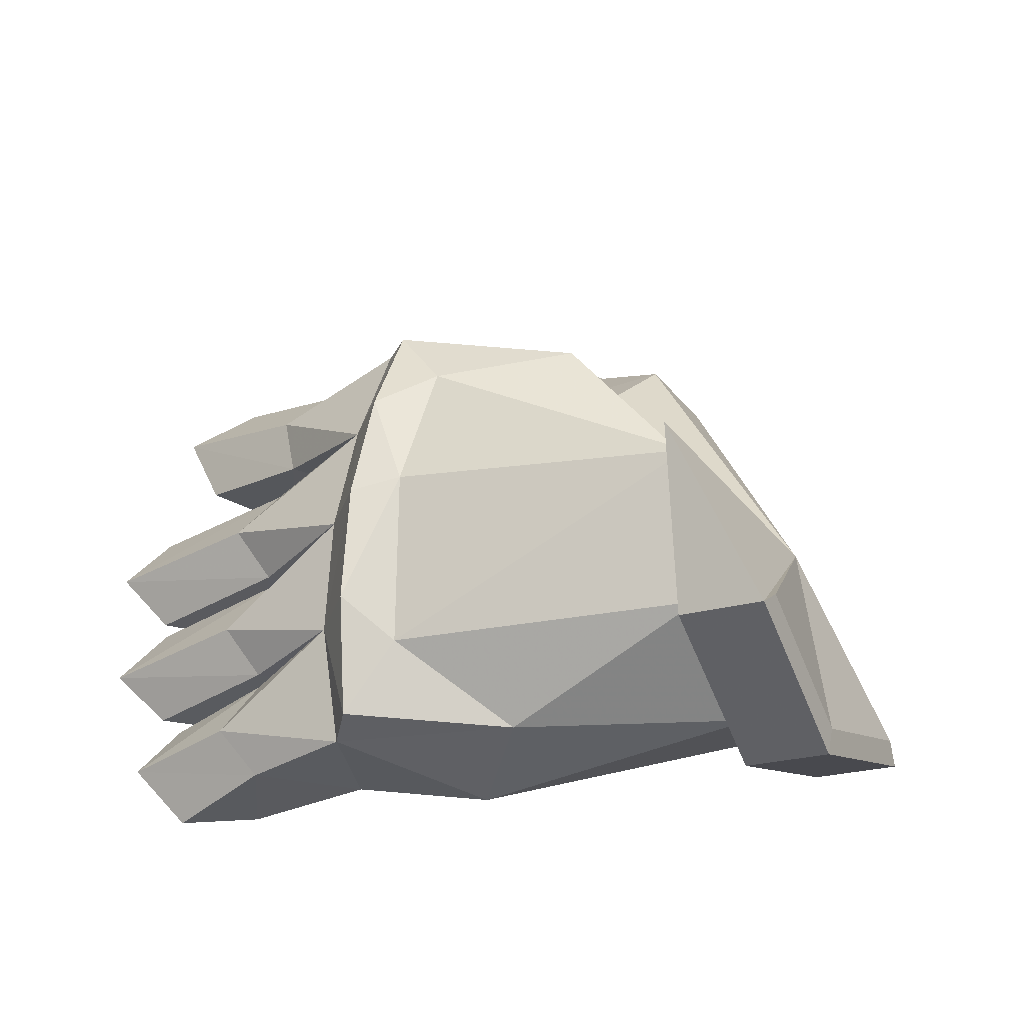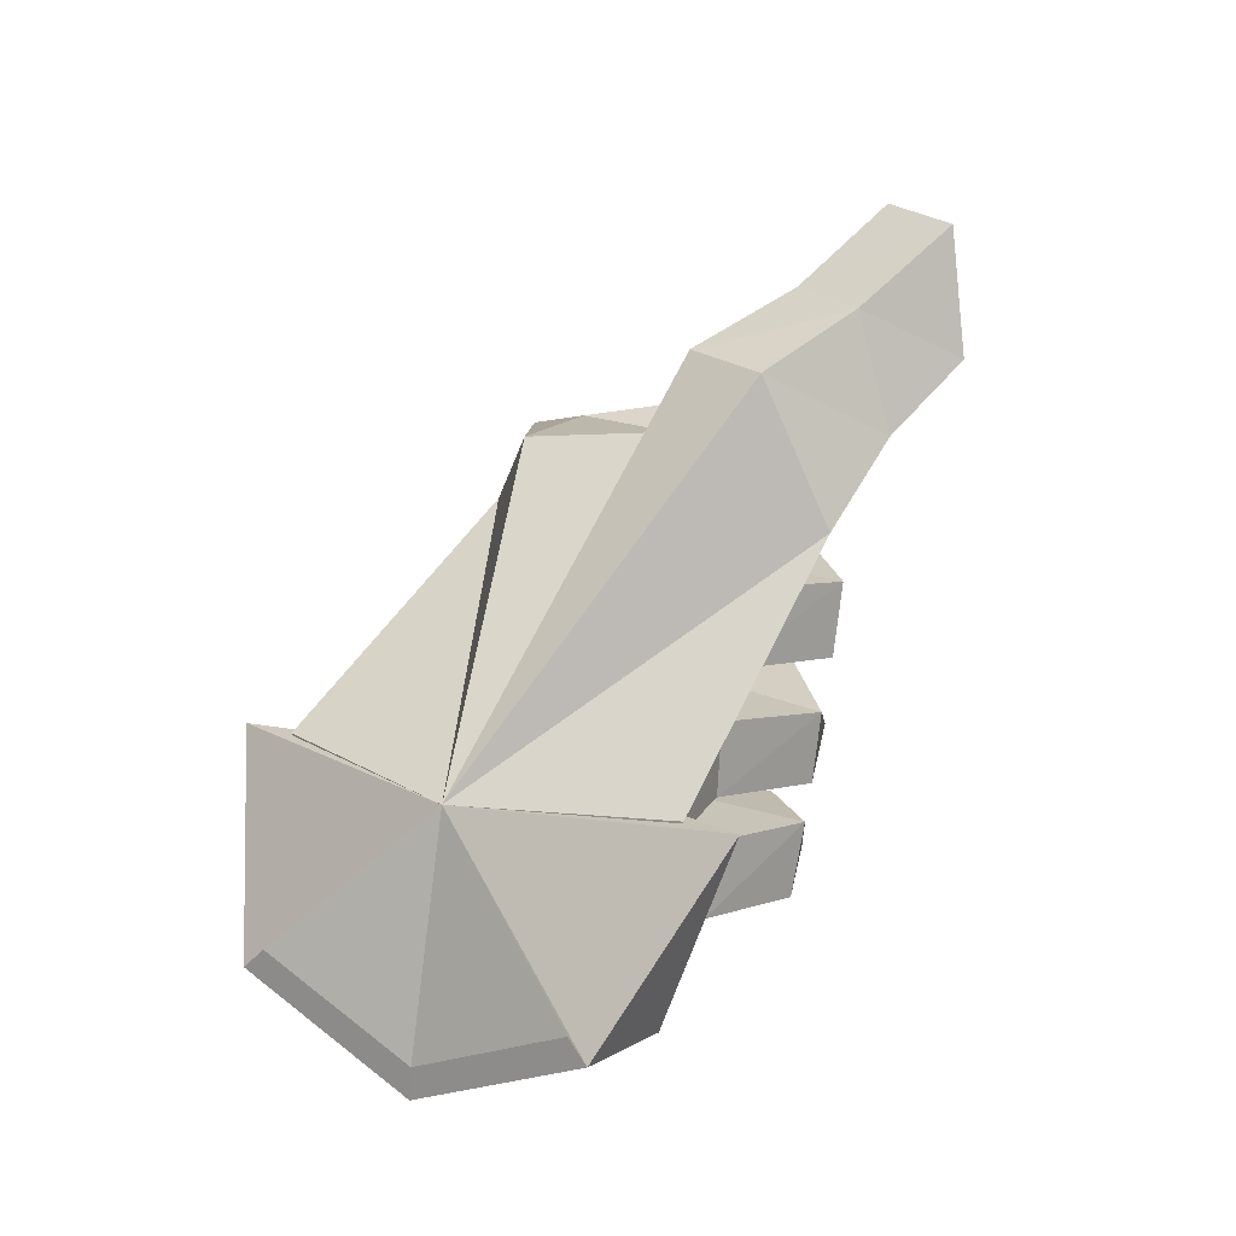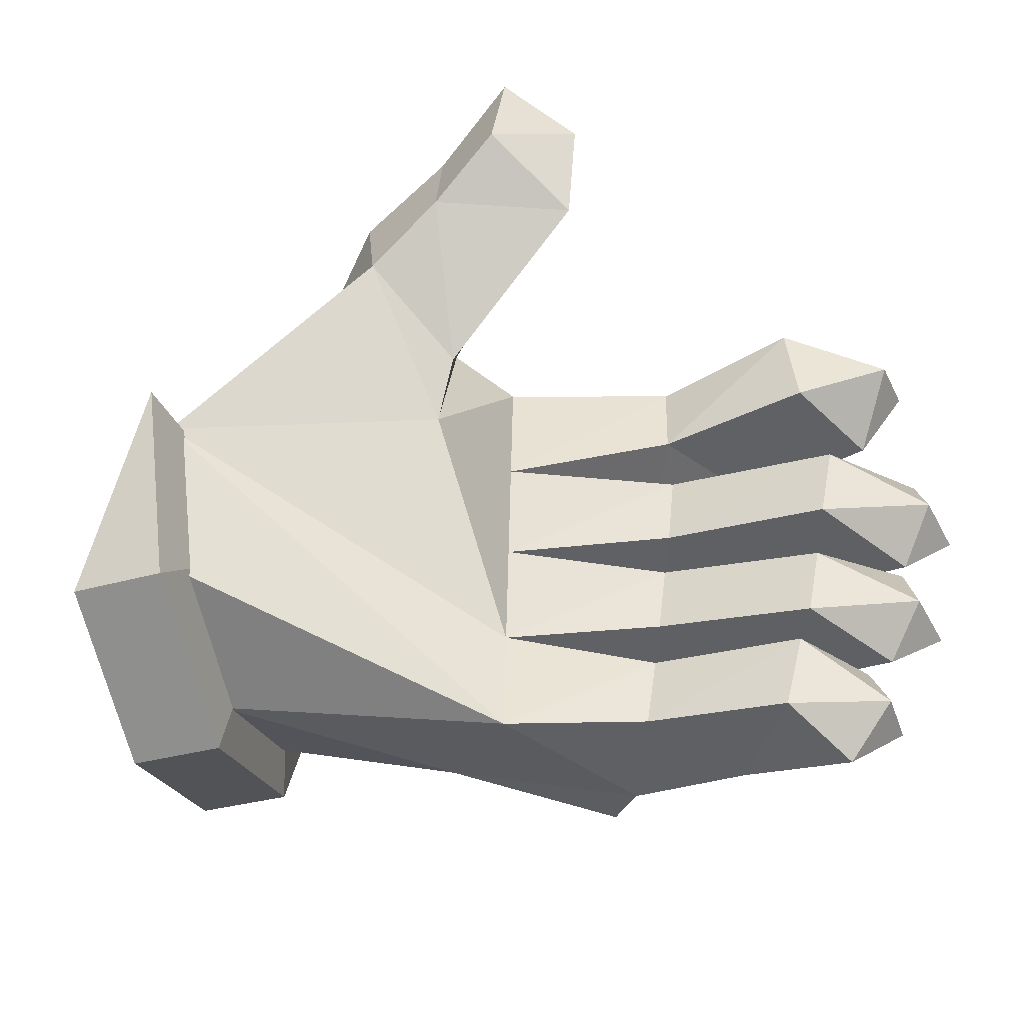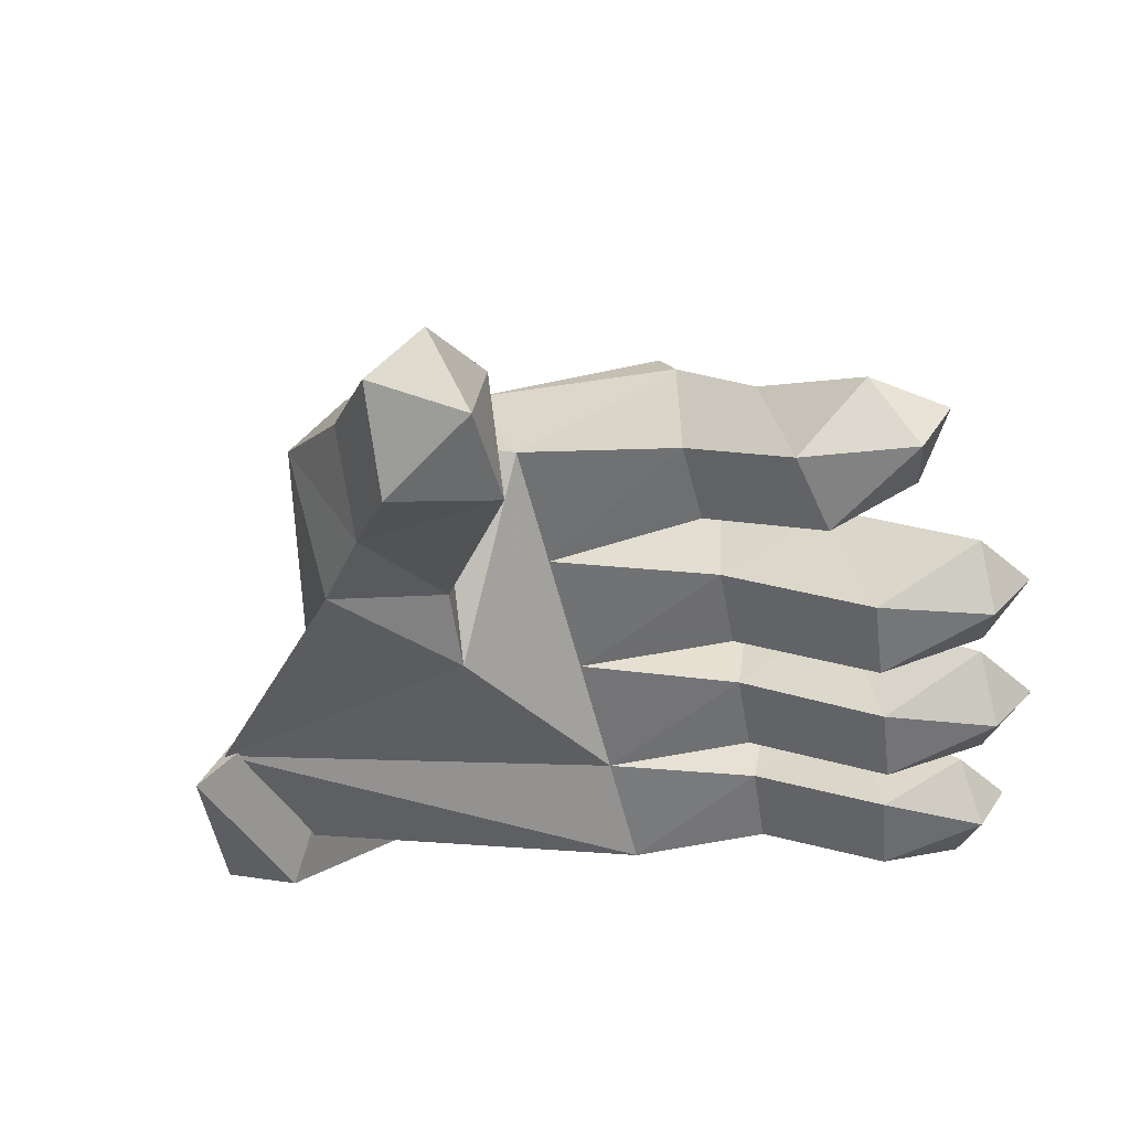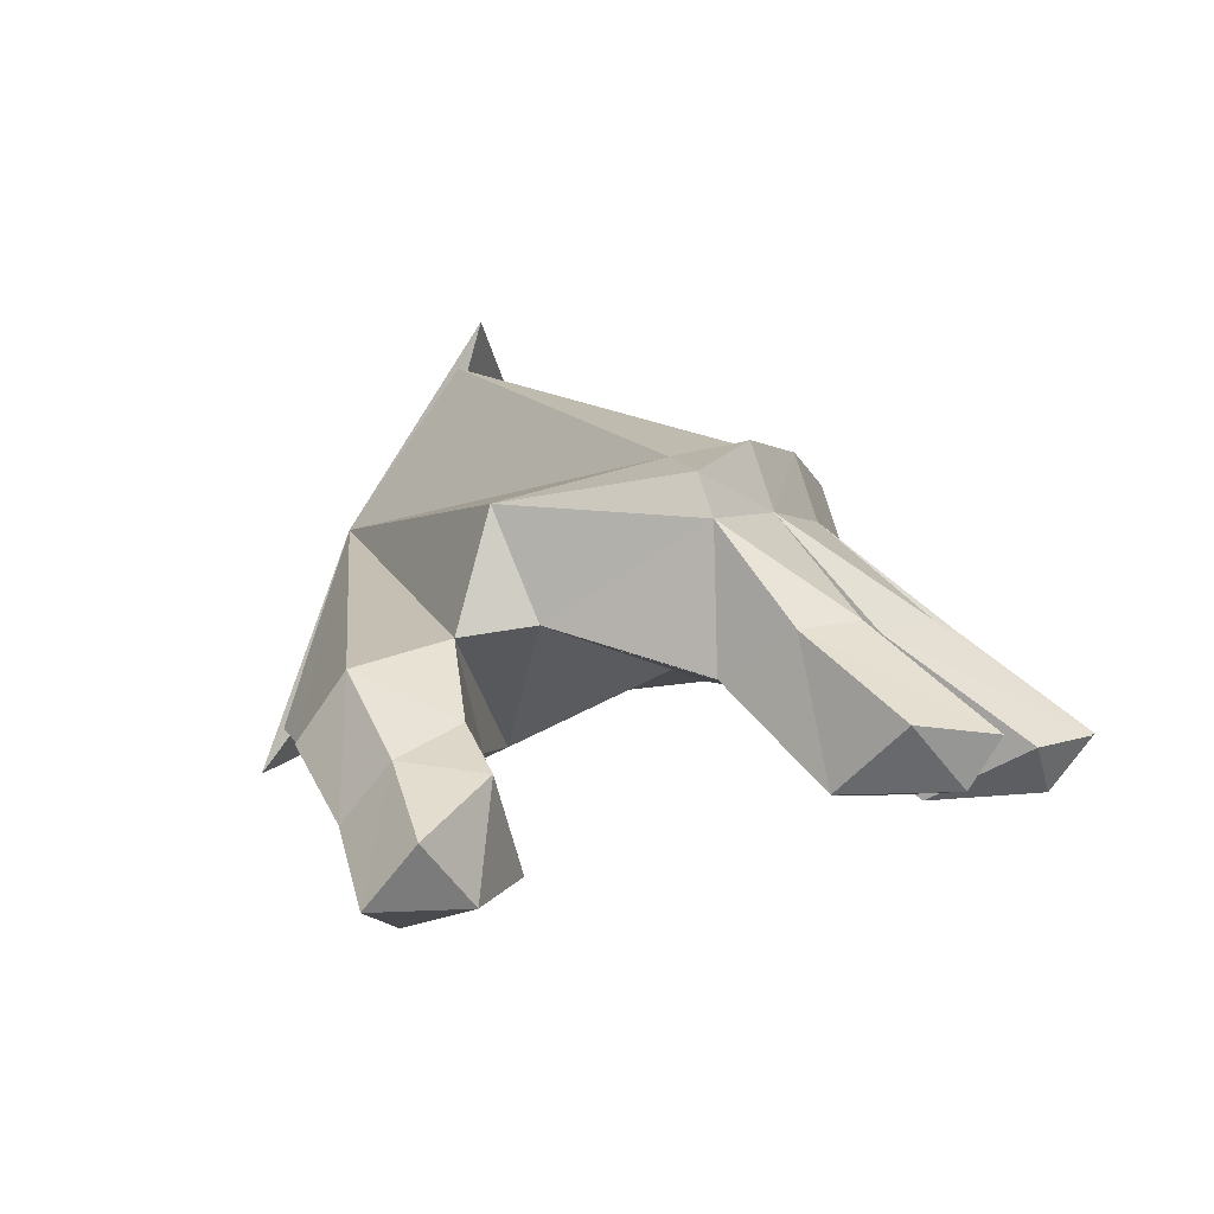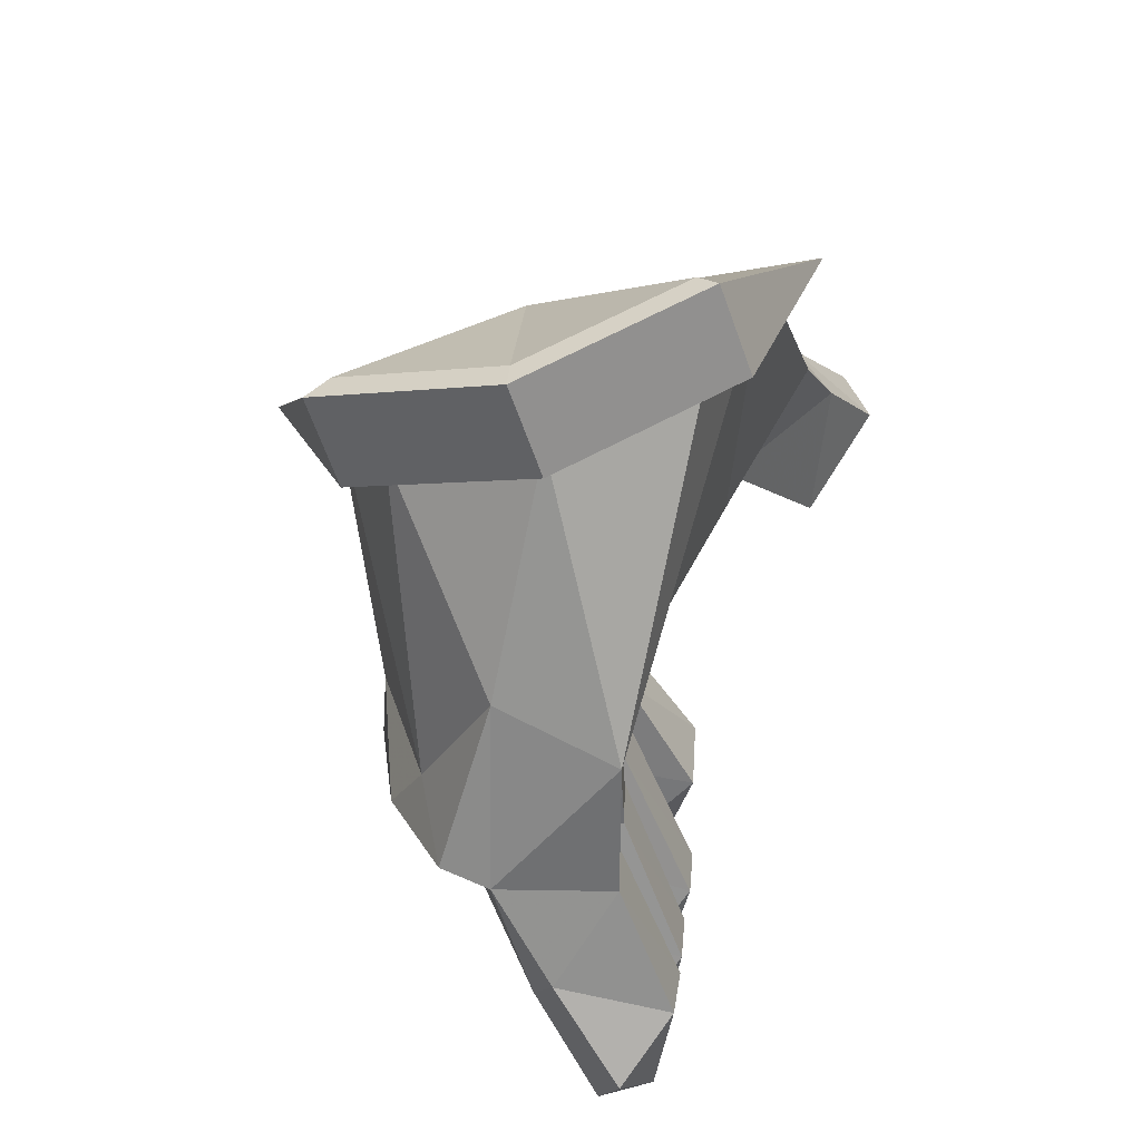
<metadata>
{"format":"obj","ext":"obj","renderer":"f3d","projection":"perspective","resolution":1024,"background":"white","views":[{"elev":57.9,"azim":-172.4,"up":"+Y"},{"elev":14.4,"azim":-82.5,"up":"+Z"},{"elev":-45.0,"azim":-12.8,"up":"+Z"},{"elev":-62.4,"azim":16.2,"up":"+Y"},{"elev":-6.8,"azim":21.3,"up":"+Y"},{"elev":-57.5,"azim":-101.2,"up":"+Z"}]}
</metadata>
<code>
v 0.2979 0.1588 -0.2621
v 0.4274 0.1524 -0.2301
v 0.3111 0.15 -0.1821
v 0.4304 0.1914 -0.1558
v 0.474 0.2084 -0.232
v 0.2891 0.31 -0.1331
v 0.3273 0.3243 -0.2061
v 0.2035 0.4354 -0.1049
v 0.1921 0.4213 -0.2426
v 0.1786 0.513 -0.1025
v 0.1682 0.4984 -0.2377
v 0.1229 0.5212 -0.08151
v 0.1001 0.4758 -0.2753
v 0.3069 0.131 0.06656
v 0.4215 0.1295 0.1353
v 0.2935 0.1276 0.1601
v 0.3849 0.1896 0.1997
v 0.4602 0.1826 0.1444
v 0.2671 0.2868 0.1783
v 0.316 0.3005 0.1198
v 0.1806 0.401 0.1738
v 0.1987 0.4262 0.03449
v 0.1617 0.4506 0.1687
v 0.1731 0.5038 0.03353
v 0.1062 0.4801 0.09781
v 0.2671 0.1787 -0.3884
v 0.385 0.1743 -0.367
v 0.285 0.165 -0.3042
v 0.3802 0.2115 -0.2991
v 0.4175 0.2276 -0.3666
v 0.2753 0.3088 -0.2715
v 0.3088 0.3189 -0.3412
v 0.1565 0.3913 -0.3715
v 0.1468 0.4462 -0.3619
v -0.04752 0.4288 -0.3447
v 0.3198 0.1393 -0.1205
v 0.453 0.1387 -0.08398
v 0.334 0.1299 -0.03577
v 0.4582 0.1801 -0.01492
v 0.5 0.196 -0.08521
v 0.3038 0.299 0.008123
v 0.3421 0.3178 -0.06309
v 0.1609 0.2486 -0.1531
v -0.01365 0.2984 -0.1103
v 0.1679 0.246 -0.09776
v 0.3498 0.2193 -0.4231
v 0.2575 0.308 -0.3884
v 0.4362 0.1913 -0.1394
v 0.2932 0.3084 -0.1169
v 0.4069 0.2035 -0.2814
v 0.2787 0.3127 -0.2573
v 0.4094 0.2003 0.06075
v 0.2944 0.2994 0.05325
v 0.1753 0.2442 0.1494
v -0.007019 0.3034 0.1682
v -0.05088 0.4261 0.1938
v 0.1758 0.2421 -0.01036
v -0.01034 0.3009 0.02894
v 0.1736 0.2441 0.06183
v 0.1464 0.2591 -0.286
v -0.01694 0.296 -0.2482
v 0.1517 0.2525 -0.2358
v -0.1212 0.1945 -0.01615
v -0.02024 0.2936 -0.3771
v 0.1353 0.2635 -0.3696
v -0.3525 0.4547 -0.08858
v -0.3223 0.6332 -0.2487
v -0.4065 0.4765 -0.3223
v -0.1561 0.06564 0.2225
v -0.1027 0 0.2876
v -0.1433 0.09768 0.3398
v -0.08332 0.01425 0.4115
v 0.006275 0.01841 0.346
v -0.0195 0.07731 0.4231
v 0.015 0.1442 0.3333
v -0.08237 0.1583 0.3503
v -0.03874 0.1986 0.2786
v -0.1571 0.2524 0.3005
v -0.08338 0.2893 0.2077
v -0.4907 0.3198 -0.2487
v -0.5 0.3012 -0.2724
v -0.4046 0.4788 -0.3559
v -0.4123 0.2495 -0.2736
v -0.3163 0.4281 -0.3575
v -0.2622 0.401 -0.07078
v 0.004463 0.05009 0.2328
v -0.1077 0.1822 0.07958
v -0.2204 0.1156 0.1439
v -0.4243 0.227 -0.07078
v -0.452 0.1755 -0.07078
v -0.2183 0.1808 0.2898
v -0.2083 0.6292 -0.07078
v -0.2204 0.6067 -0.2736
v -0.3092 0.6564 -0.2724
v -0.1806 0.6807 -0.07078
v -0.3163 0.4281 -0.299
v -0.24 0.5703 -0.2322
v -0.3927 0.2859 -0.2322
f 1 2 3
f 2 4 3
f 2 5 4
f 5 6 4
f 5 7 6
f 7 8 6
f 7 9 8
f 9 10 8
f 9 11 10
f 11 12 10
f 11 13 12
f 14 15 16
f 15 17 16
f 15 18 17
f 18 19 17
f 18 20 19
f 20 21 19
f 20 22 21
f 22 23 21
f 22 24 23
f 24 25 23
f 24 12 25
f 26 27 28
f 27 29 28
f 27 30 29
f 30 31 29
f 30 32 31
f 32 9 31
f 32 33 9
f 33 34 9
f 33 35 34
f 35 13 34
f 36 37 38
f 37 39 38
f 37 40 39
f 40 41 39
f 40 42 41
f 42 22 41
f 42 8 22
f 8 10 22
f 4 6 3
f 6 43 3
f 6 8 43
f 8 44 43
f 8 45 44
f 26 46 27
f 46 30 27
f 46 47 30
f 47 32 30
f 47 33 32
f 36 48 37
f 48 40 37
f 48 49 40
f 49 42 40
f 49 8 42
f 1 50 2
f 50 5 2
f 50 51 5
f 51 7 5
f 51 9 7
f 14 52 15
f 52 18 15
f 52 53 18
f 53 20 18
f 53 22 20
f 17 19 16
f 19 54 16
f 19 21 54
f 21 55 54
f 21 56 55
f 39 41 38
f 41 57 38
f 41 22 57
f 22 58 57
f 22 59 58
f 29 31 28
f 31 60 28
f 31 9 60
f 9 61 60
f 9 62 61
f 55 63 58
f 63 44 58
f 63 61 44
f 61 43 44
f 61 62 43
f 35 33 64
f 33 65 64
f 33 47 65
f 50 1 51
f 1 62 51
f 48 36 49
f 36 45 49
f 58 44 57
f 44 45 57
f 52 14 53
f 14 59 53
f 26 28 65
f 28 60 65
f 61 64 60
f 64 65 60
f 13 11 34
f 11 9 34
f 1 3 62
f 3 43 62
f 46 26 47
f 26 65 47
f 36 38 45
f 38 57 45
f 59 54 58
f 54 55 58
f 14 16 59
f 16 54 59
f 12 24 10
f 24 22 10
f 21 23 56
f 23 25 56
f 22 53 59
f 8 49 45
f 9 51 62
f 66 67 68
f 69 70 71
f 70 72 71
f 70 73 72
f 73 74 72
f 73 75 74
f 75 76 74
f 75 77 76
f 77 78 76
f 77 79 78
f 79 66 78
f 68 80 66
f 80 81 66
f 80 82 81
f 82 83 81
f 82 84 83
f 84 85 83
f 70 69 86
f 69 87 86
f 69 88 87
f 88 63 87
f 88 89 63
f 89 61 63
f 89 64 61
f 66 81 90
f 81 83 90
f 74 76 72
f 76 71 72
f 76 78 71
f 78 91 71
f 78 66 91
f 71 91 69
f 91 88 69
f 91 66 88
f 66 89 88
f 13 92 12
f 92 25 12
f 92 66 25
f 66 56 25
f 93 94 95
f 94 66 95
f 94 67 66
f 83 85 90
f 85 66 90
f 85 95 66
f 85 93 95
f 96 97 35
f 97 13 35
f 97 92 13
f 67 94 68
f 94 82 68
f 75 86 77
f 86 87 77
f 77 87 79
f 87 63 79
f 89 98 64
f 98 96 64
f 55 56 79
f 56 66 79
f 93 84 94
f 84 82 94
f 89 66 98
f 66 96 98
f 70 86 73
f 86 75 73
f 96 66 97
f 66 92 97
f 64 96 35
f 63 55 79
f 85 84 93
f 80 68 82

</code>
